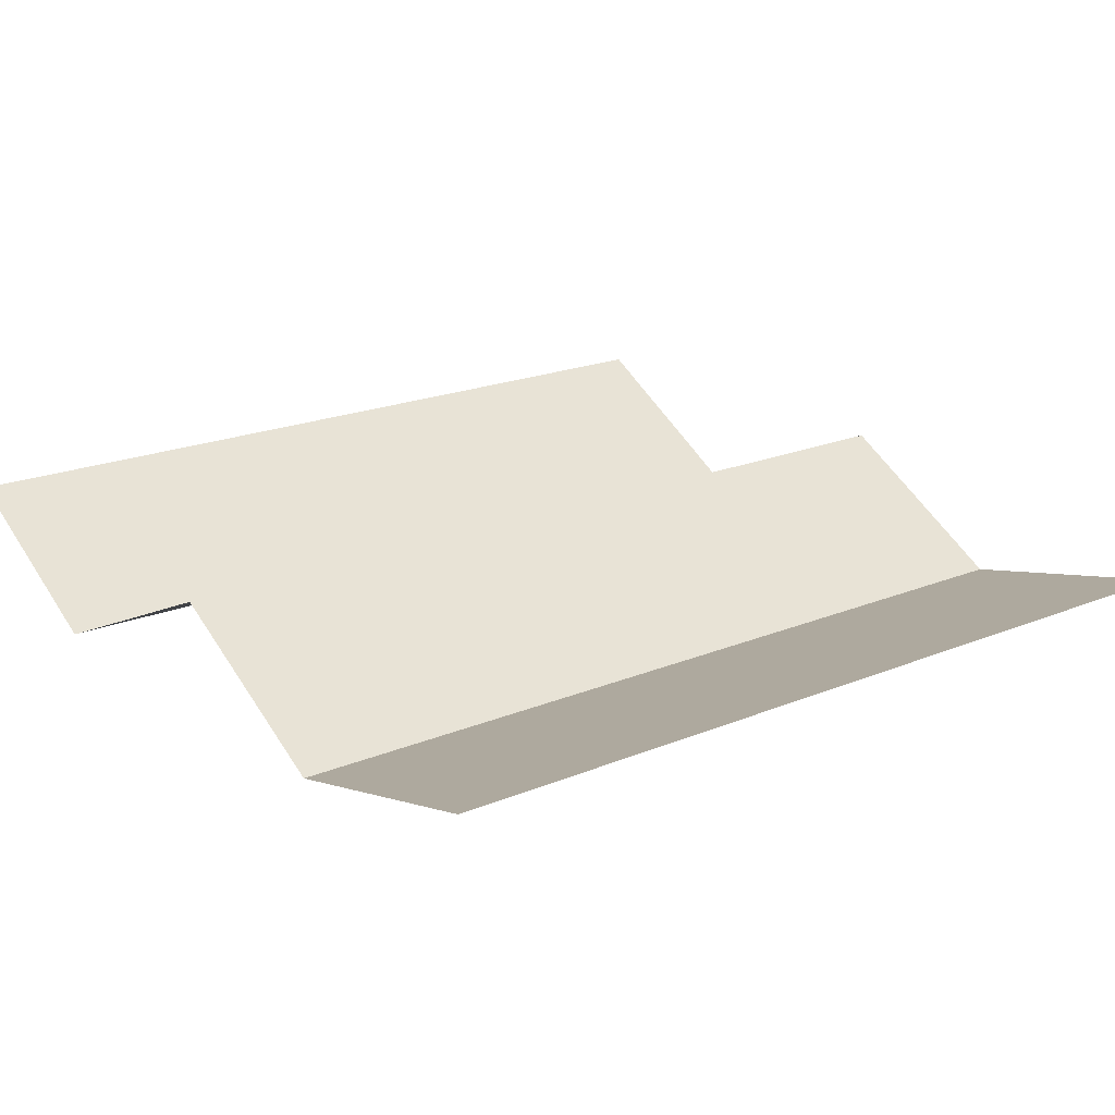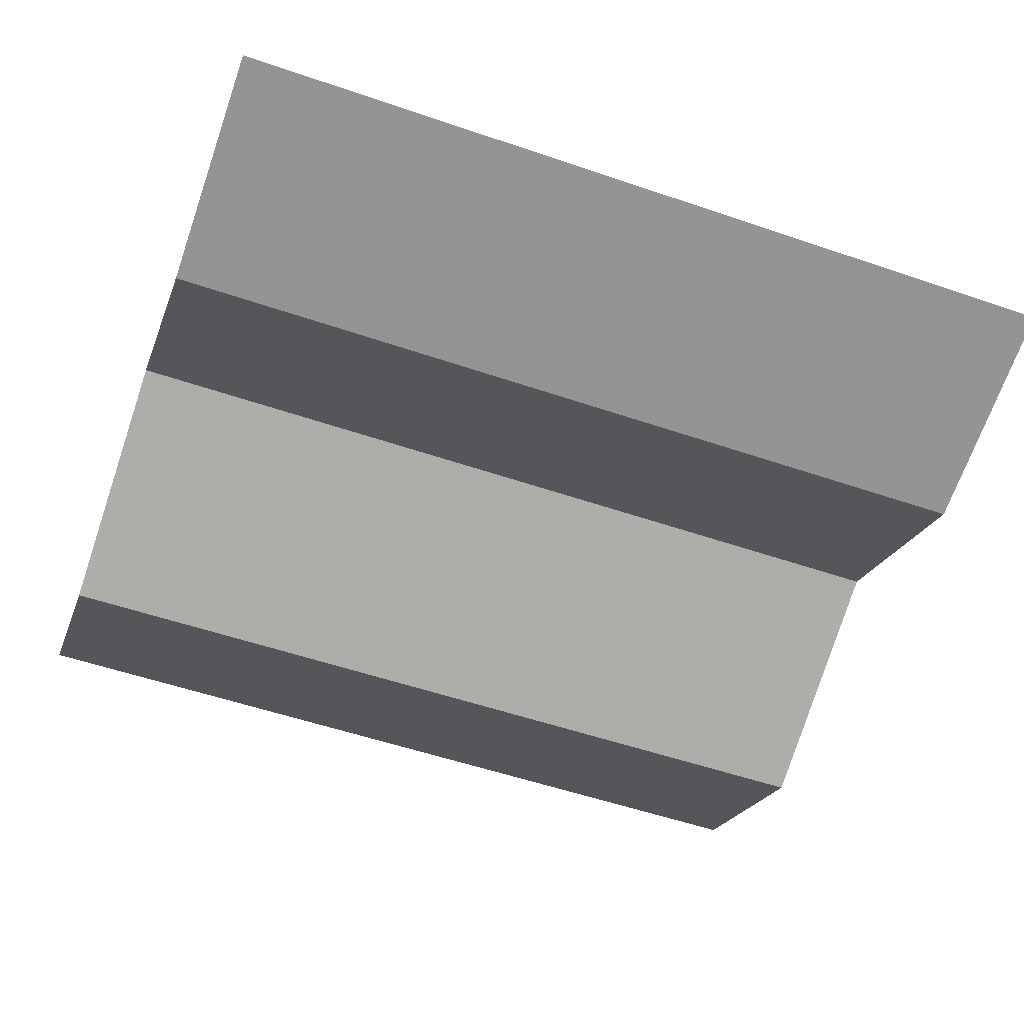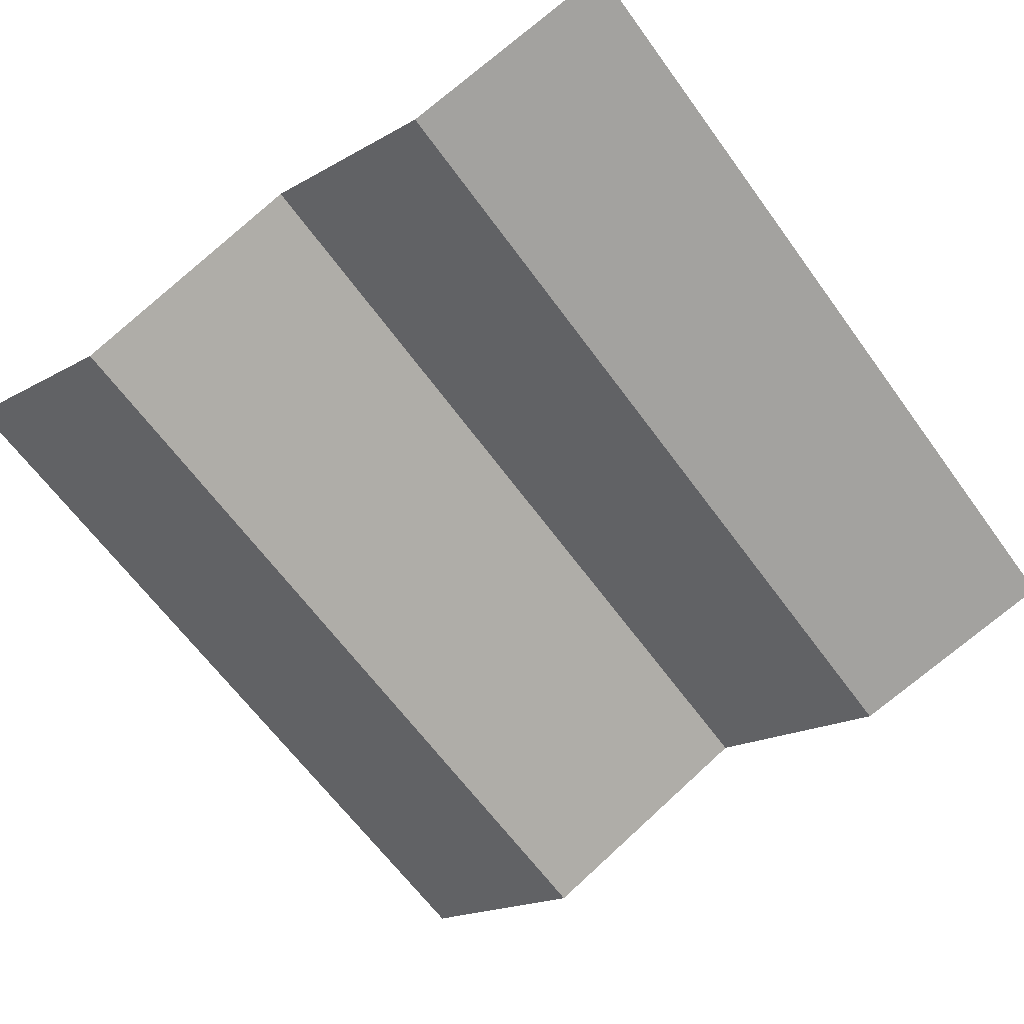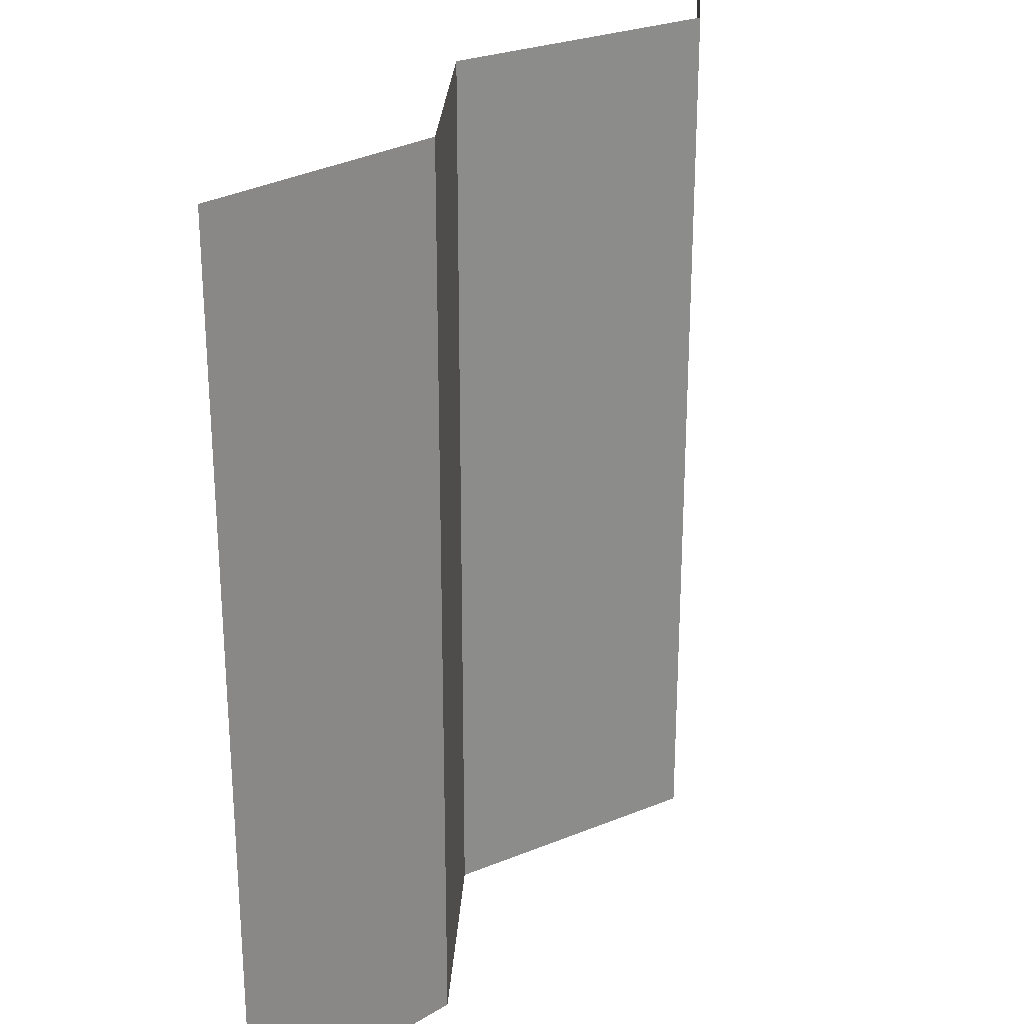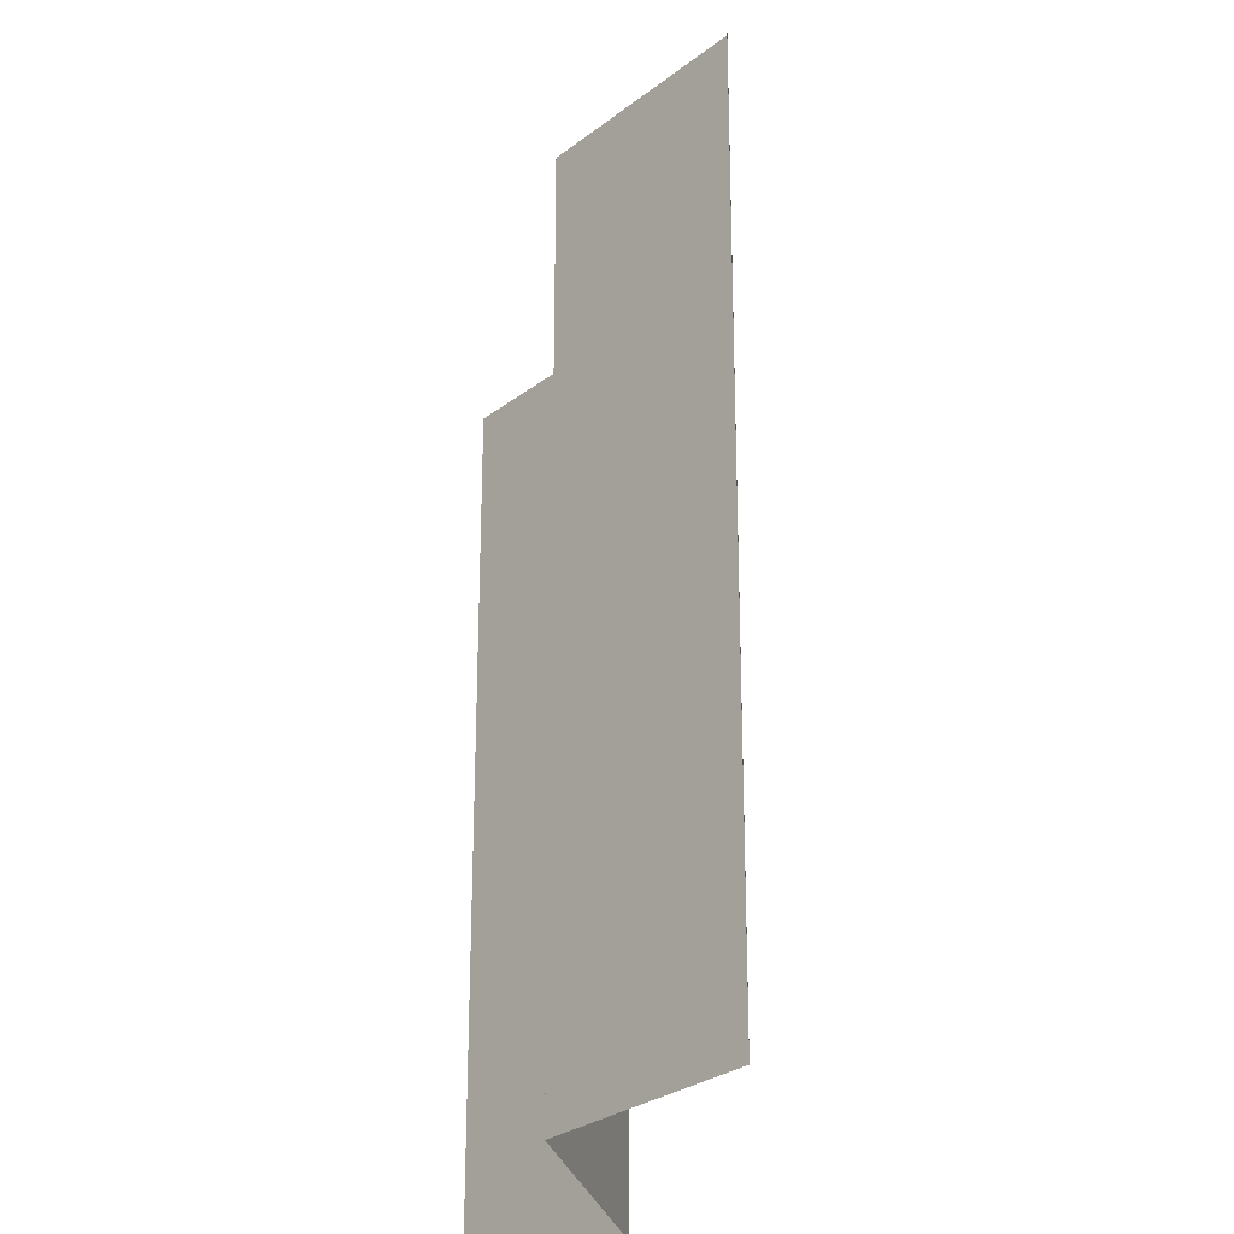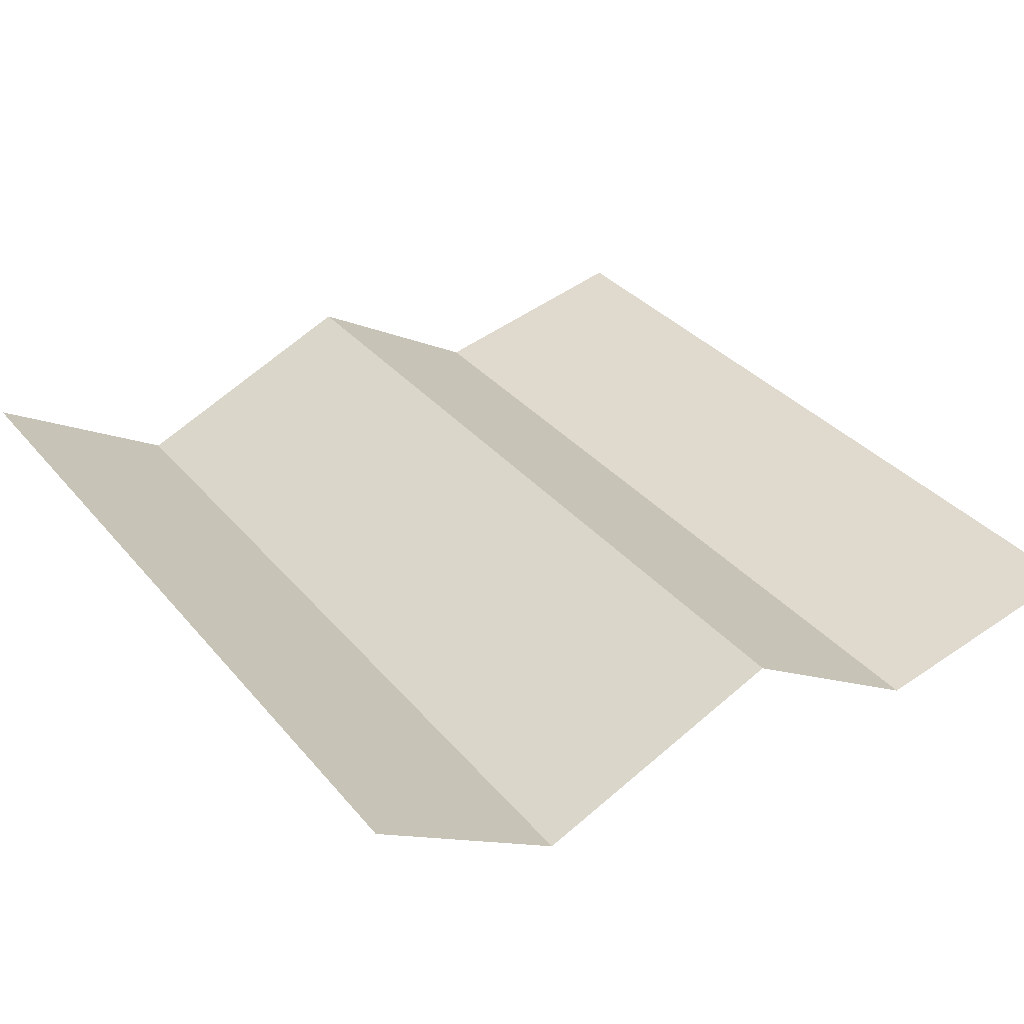
<metadata>
{"format":"obj","ext":"obj","renderer":"f3d","projection":"perspective","resolution":1024,"background":"white","views":[{"elev":19.6,"azim":51.9,"up":"+Z"},{"elev":-54.4,"azim":70.1,"up":"+Z"},{"elev":-64.4,"azim":36.1,"up":"+Z"},{"elev":26.4,"azim":123.4,"up":"+Y"},{"elev":-27.6,"azim":79.5,"up":"+Y"},{"elev":33.3,"azim":-33.2,"up":"+Z"}]}
</metadata>
<code>
g Plane
v 1 1 -0
v 1 -1 -0
v -0.9665 1 0.125
v -0.9665 -1 0.125
v -0.5335 1 -0.125
v 0.03349 1 0.125
v 0.4665 1 -0.125
v 0.4665 -1 -0.125
v 0.03349 -1 0.125
v -0.5335 -1 -0.125
f 5 10 4 3
f 1 2 8 7
f 7 8 9 6
f 6 9 10 5

</code>
